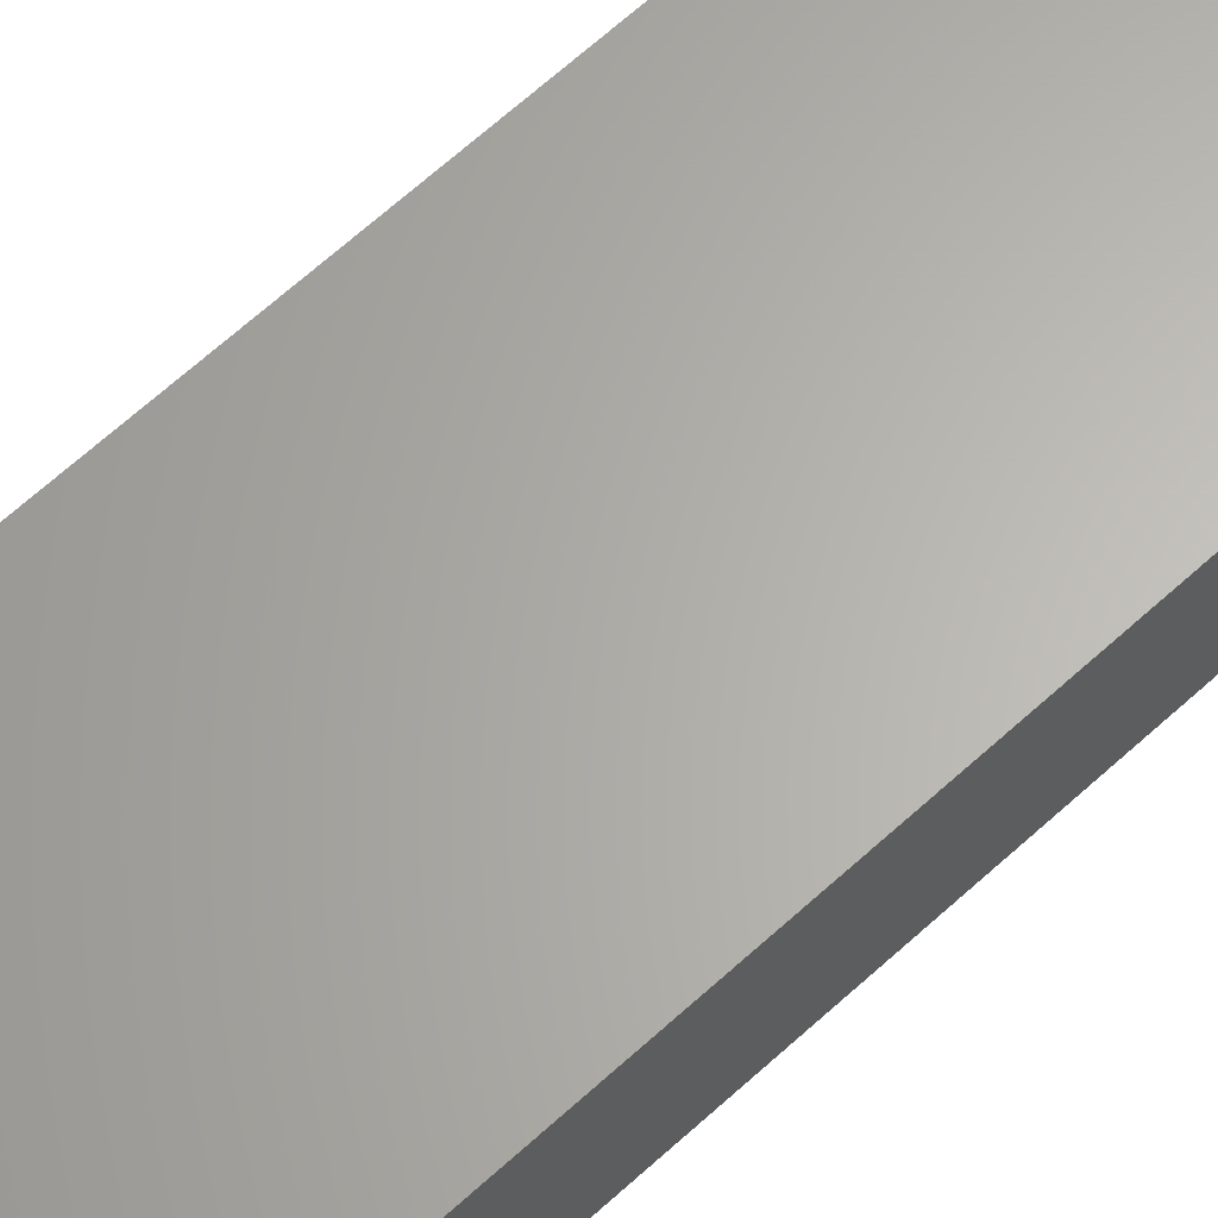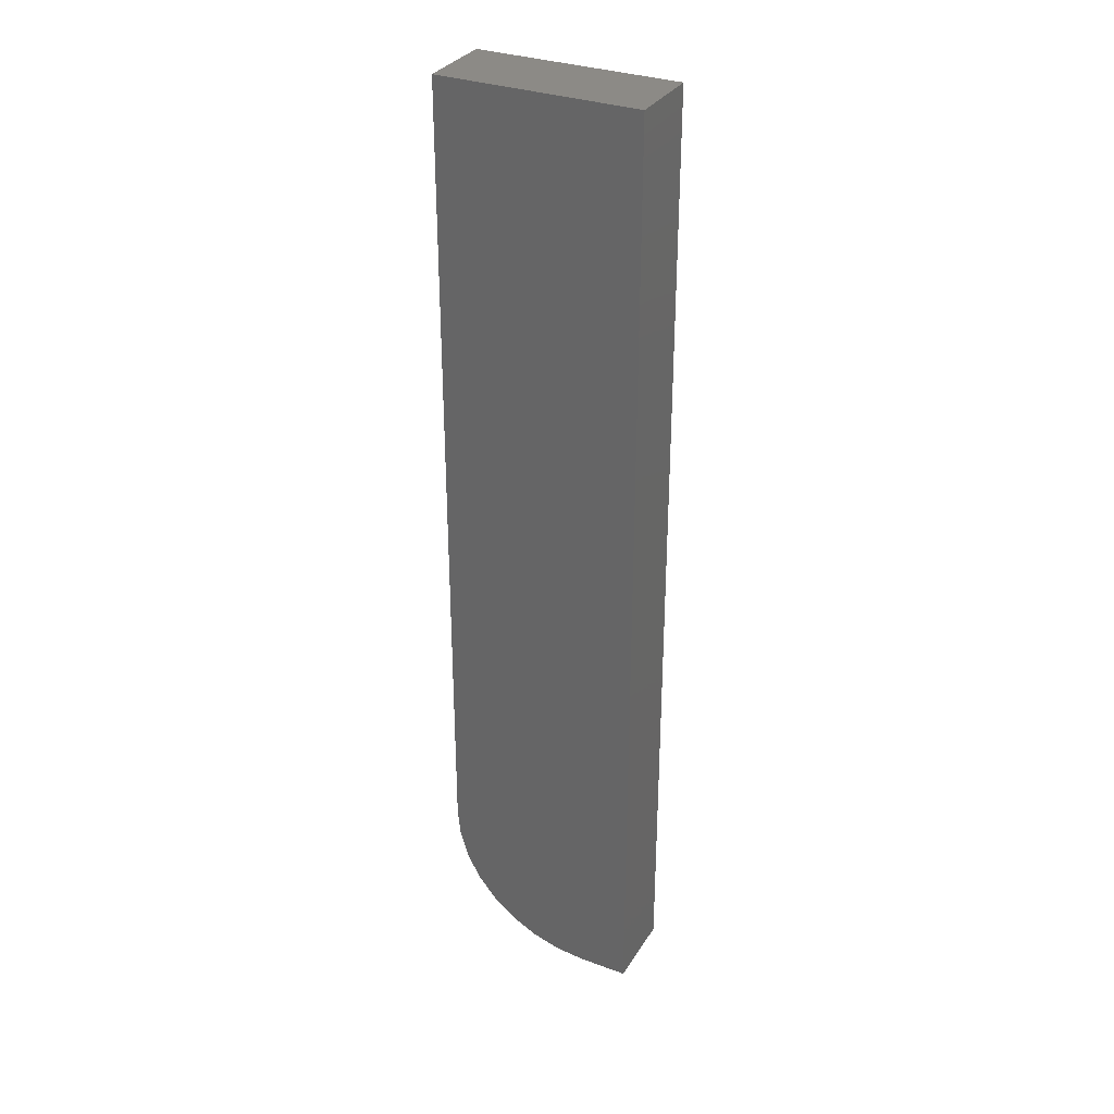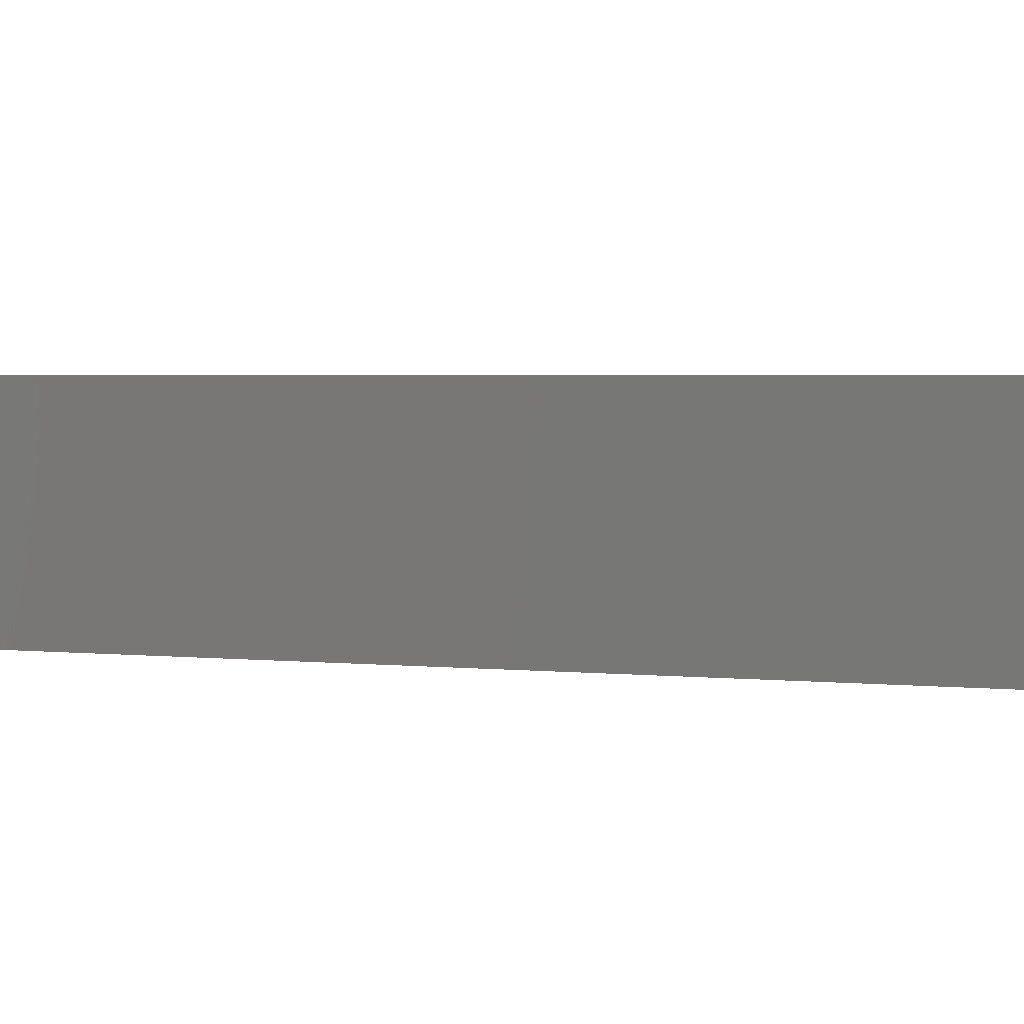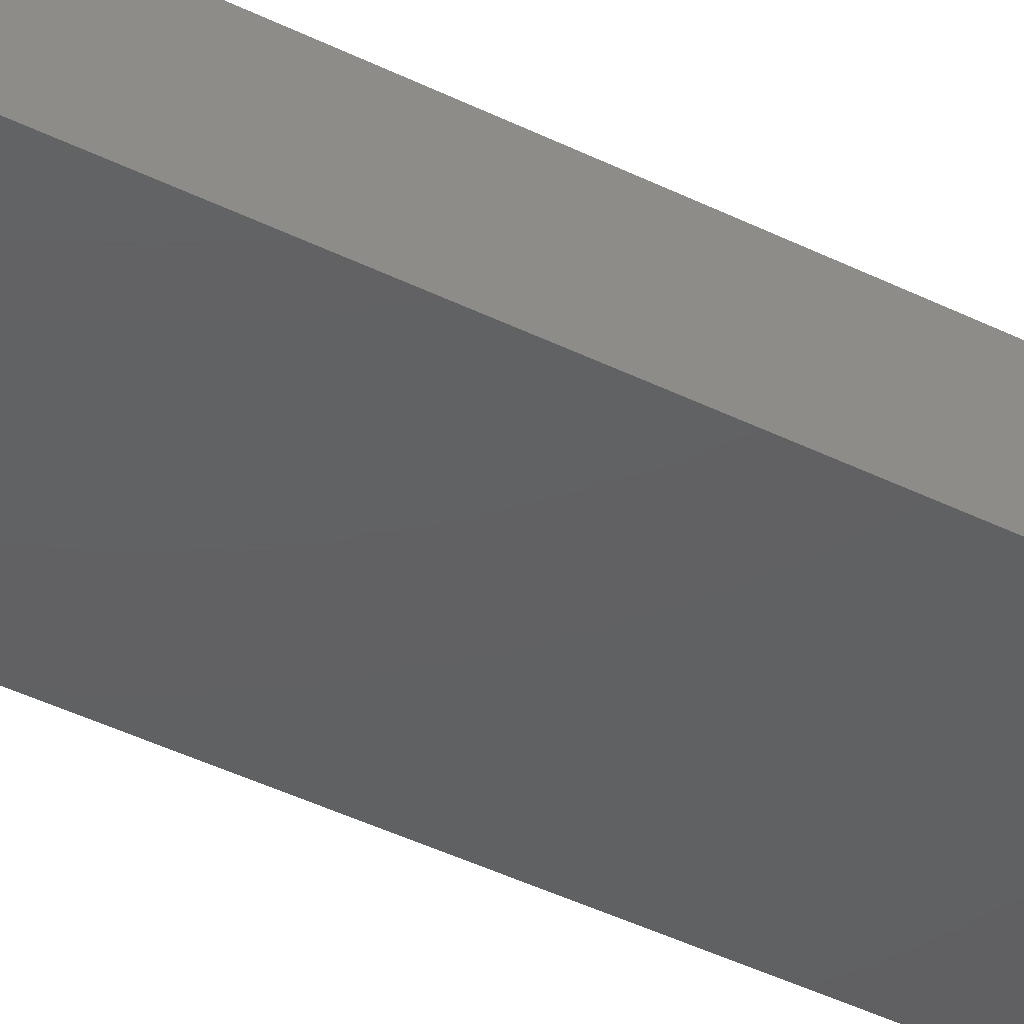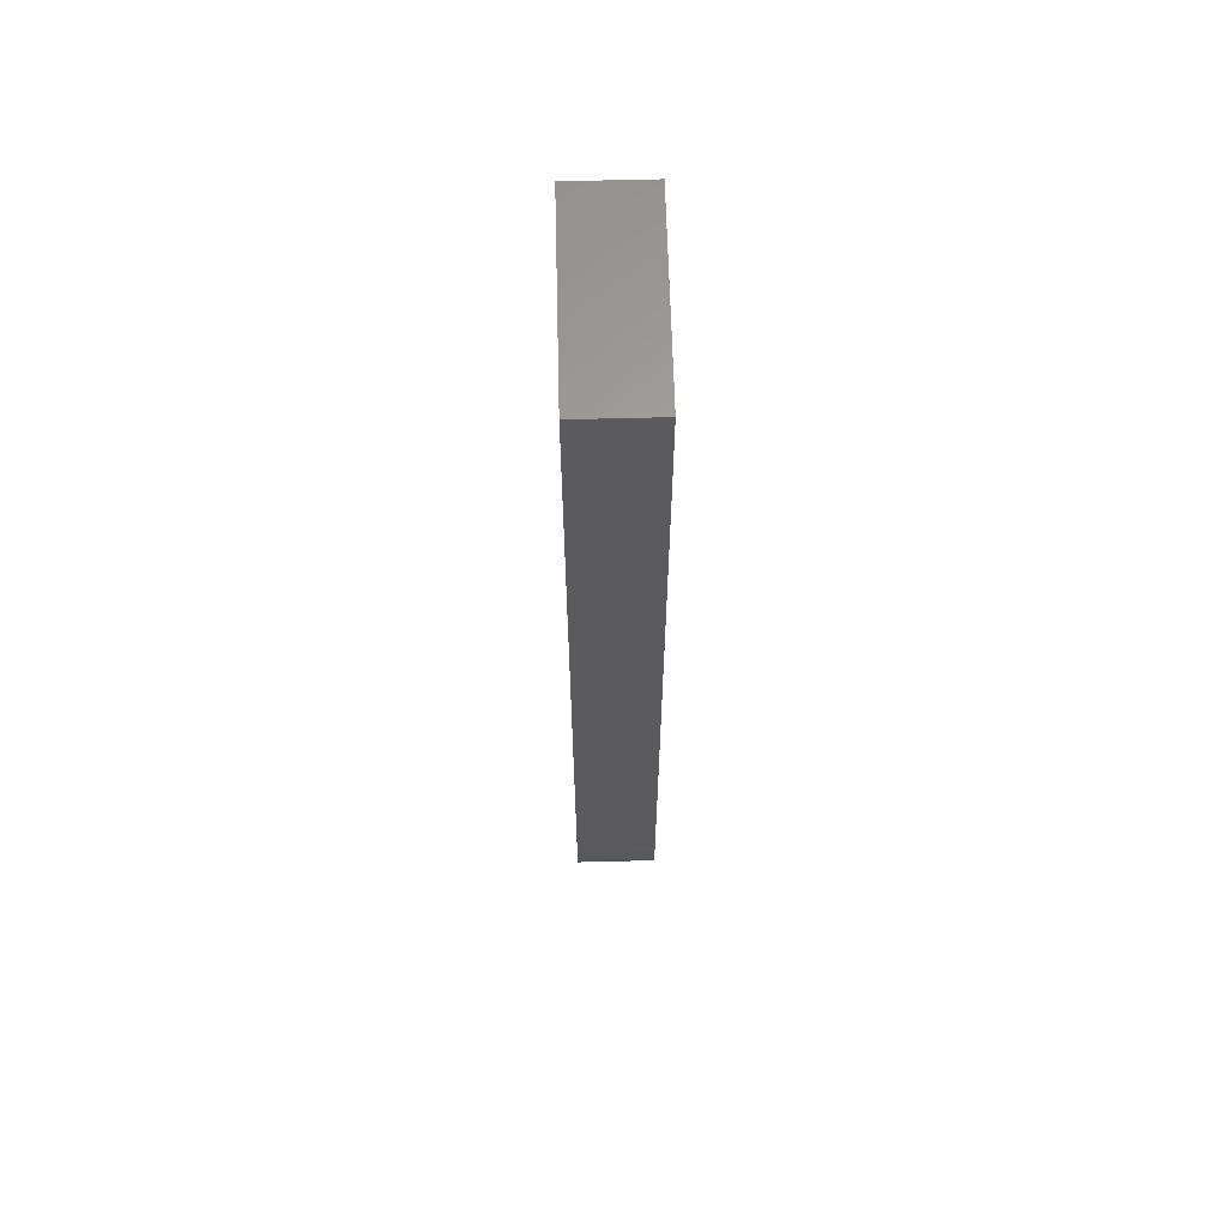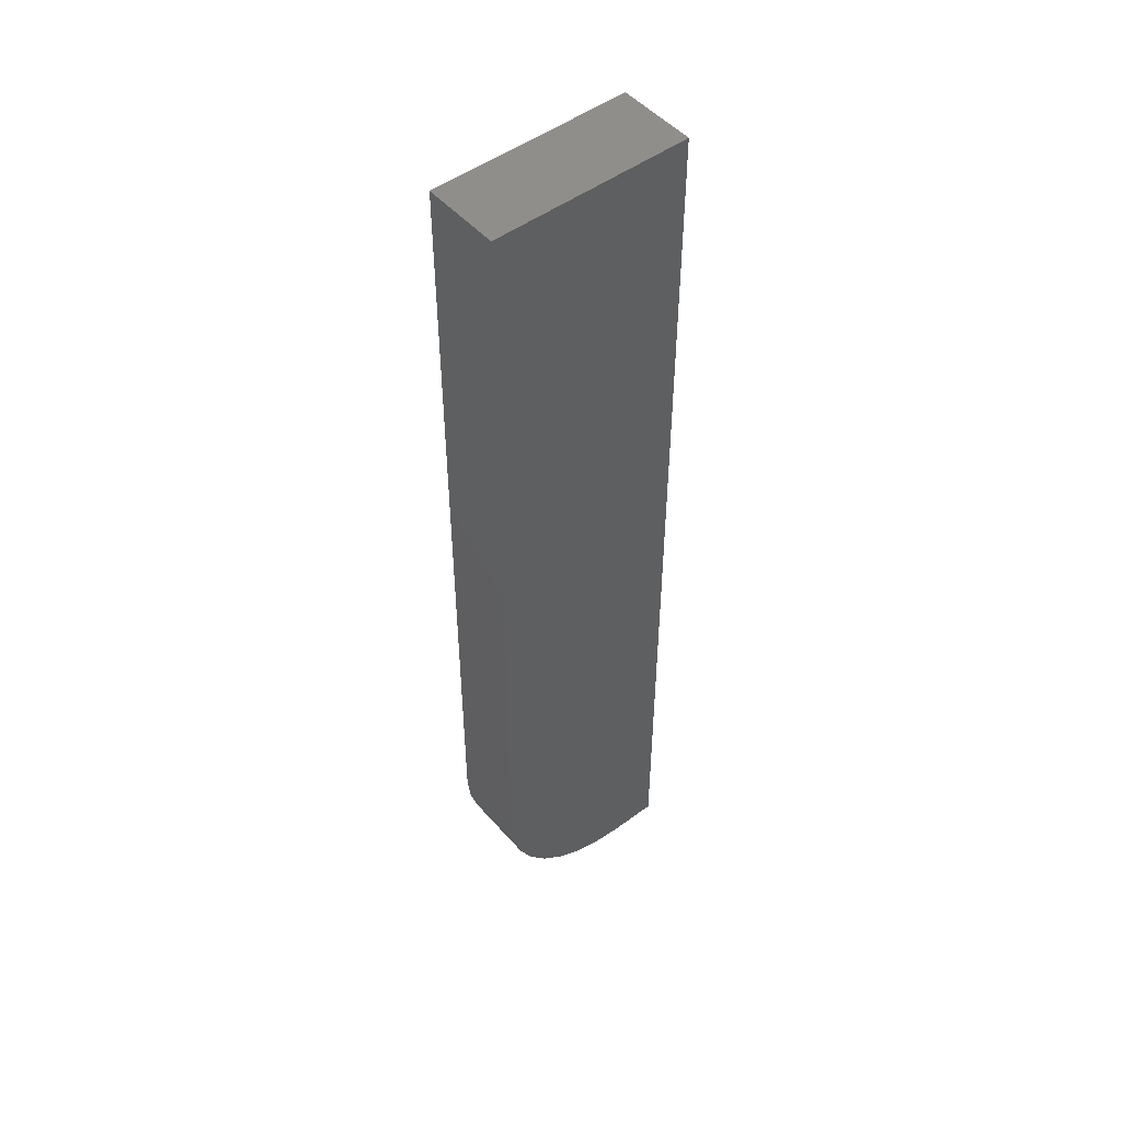
<metadata>
{"format":"stl","ext":"stl","renderer":"f3d","projection":"perspective","resolution":1024,"background":"white","views":[{"elev":64.1,"azim":47.1,"up":"+Z"},{"elev":32.2,"azim":-152.9,"up":"+Y"},{"elev":1.2,"azim":131.3,"up":"+Z"},{"elev":-42.5,"azim":-120.6,"up":"+Z"},{"elev":62.8,"azim":88.5,"up":"+Y"},{"elev":49.4,"azim":140.7,"up":"+Y"}]}
</metadata>
<code>
# stl→obj: 24 verts, 44 faces
v -0.1328 -0.75 0.03125
v -0.09375 -0.75 0.03125
v -0.1328 -0.75 0.09211
v -0.09375 -0.75 0.09211
v -0.07089 -0.7477 0.09211
v -0.0489 -0.7411 0.09211
v -0.02864 -0.7303 0.09211
v -0.01089 -0.7157 0.09211
v 0.003688 -0.6979 0.09211
v 0.01452 -0.6777 0.09211
v 0.02119 -0.6557 0.09211
v 0.02344 -0.6328 0.09211
v 0.02344 1.247e-17 0.09211
v -0.1328 3.8e-18 0.09211
v 0.02344 8.674e-18 0.03125
v 0.02344 -0.6328 0.03125
v -0.1328 0 0.03125
v 0.02119 -0.6557 0.03125
v 0.01452 -0.6777 0.03125
v 0.003688 -0.6979 0.03125
v -0.01089 -0.7157 0.03125
v -0.02864 -0.7303 0.03125
v -0.0489 -0.7411 0.03125
v -0.07089 -0.7477 0.03125
f 1 2 3
f 3 2 4
f 3 4 5
f 3 5 6
f 3 6 7
f 3 7 8
f 3 8 9
f 3 9 10
f 3 10 11
f 3 11 12
f 3 12 13
f 3 13 14
f 15 13 16
f 16 13 12
f 1 17 15
f 1 15 16
f 1 16 18
f 1 18 19
f 1 19 20
f 1 20 21
f 1 21 22
f 1 22 23
f 1 23 24
f 1 24 2
f 16 12 18
f 18 12 11
f 18 11 19
f 19 11 10
f 19 10 20
f 20 10 9
f 20 9 21
f 21 9 8
f 21 8 22
f 22 8 7
f 22 7 23
f 23 7 6
f 23 6 24
f 24 6 5
f 24 5 2
f 2 5 4
f 17 14 15
f 15 14 13
f 14 17 3
f 3 17 1

</code>
